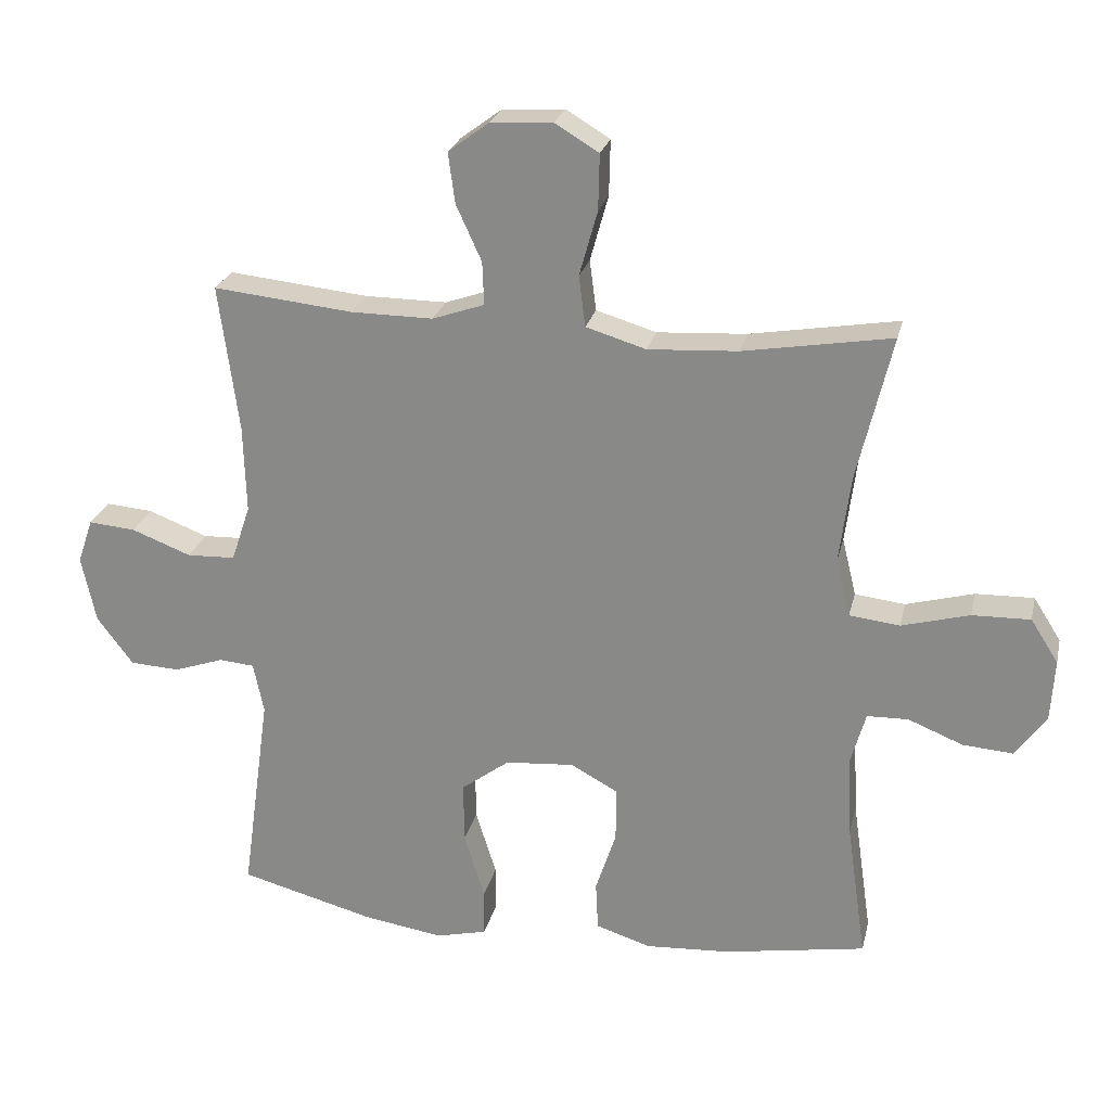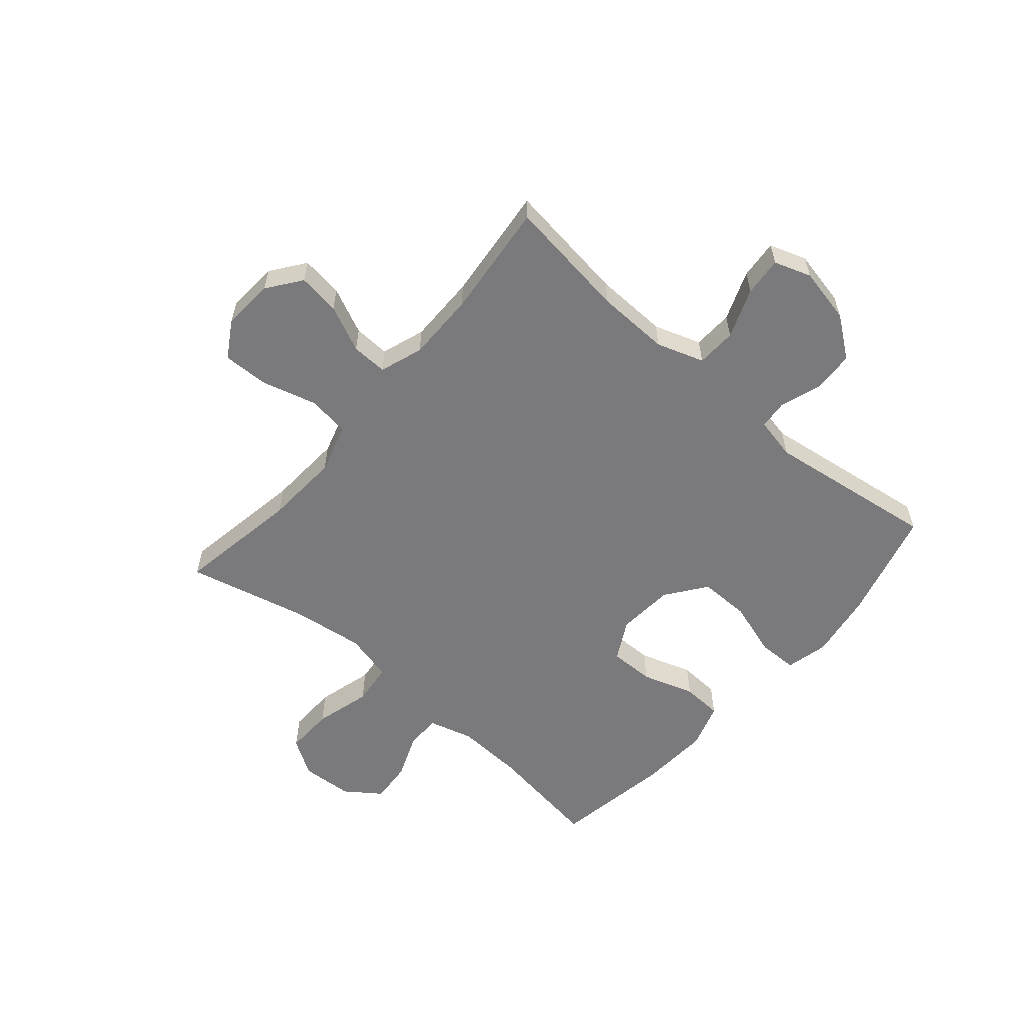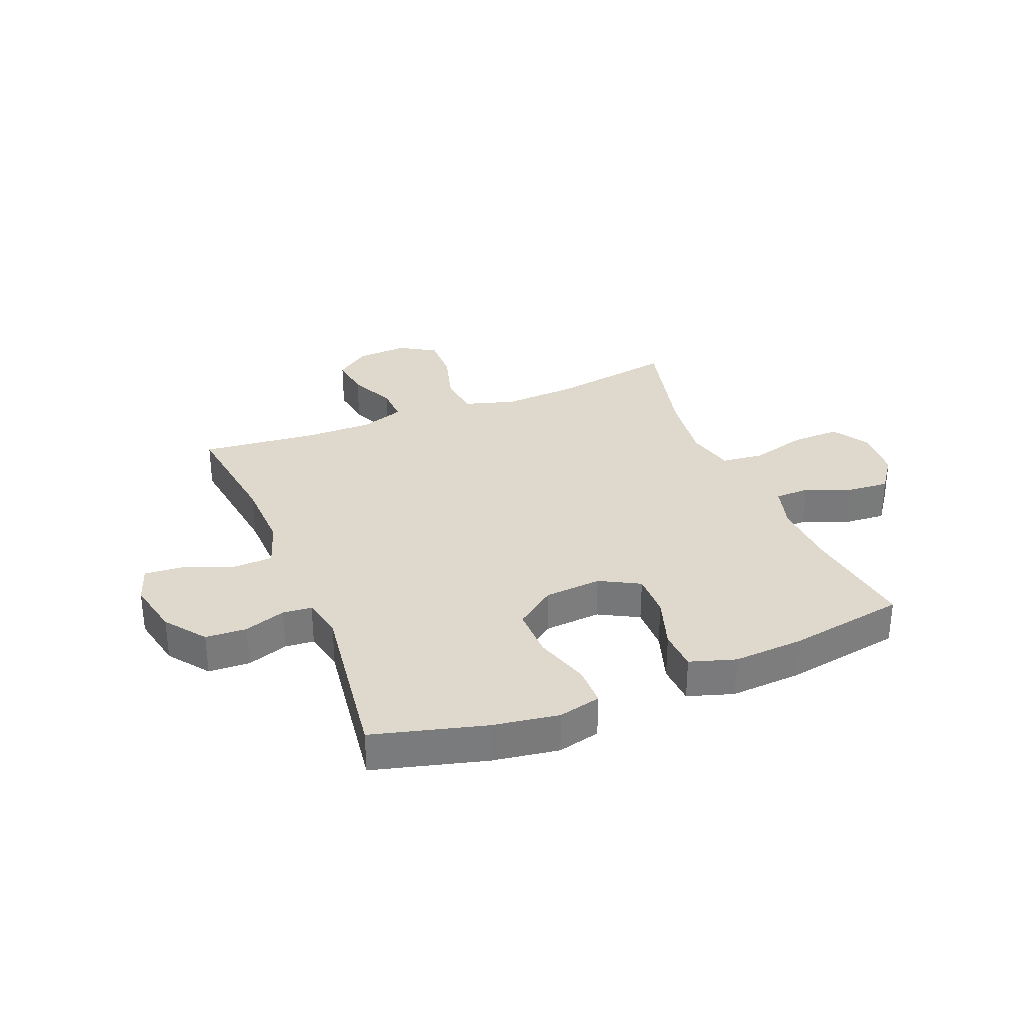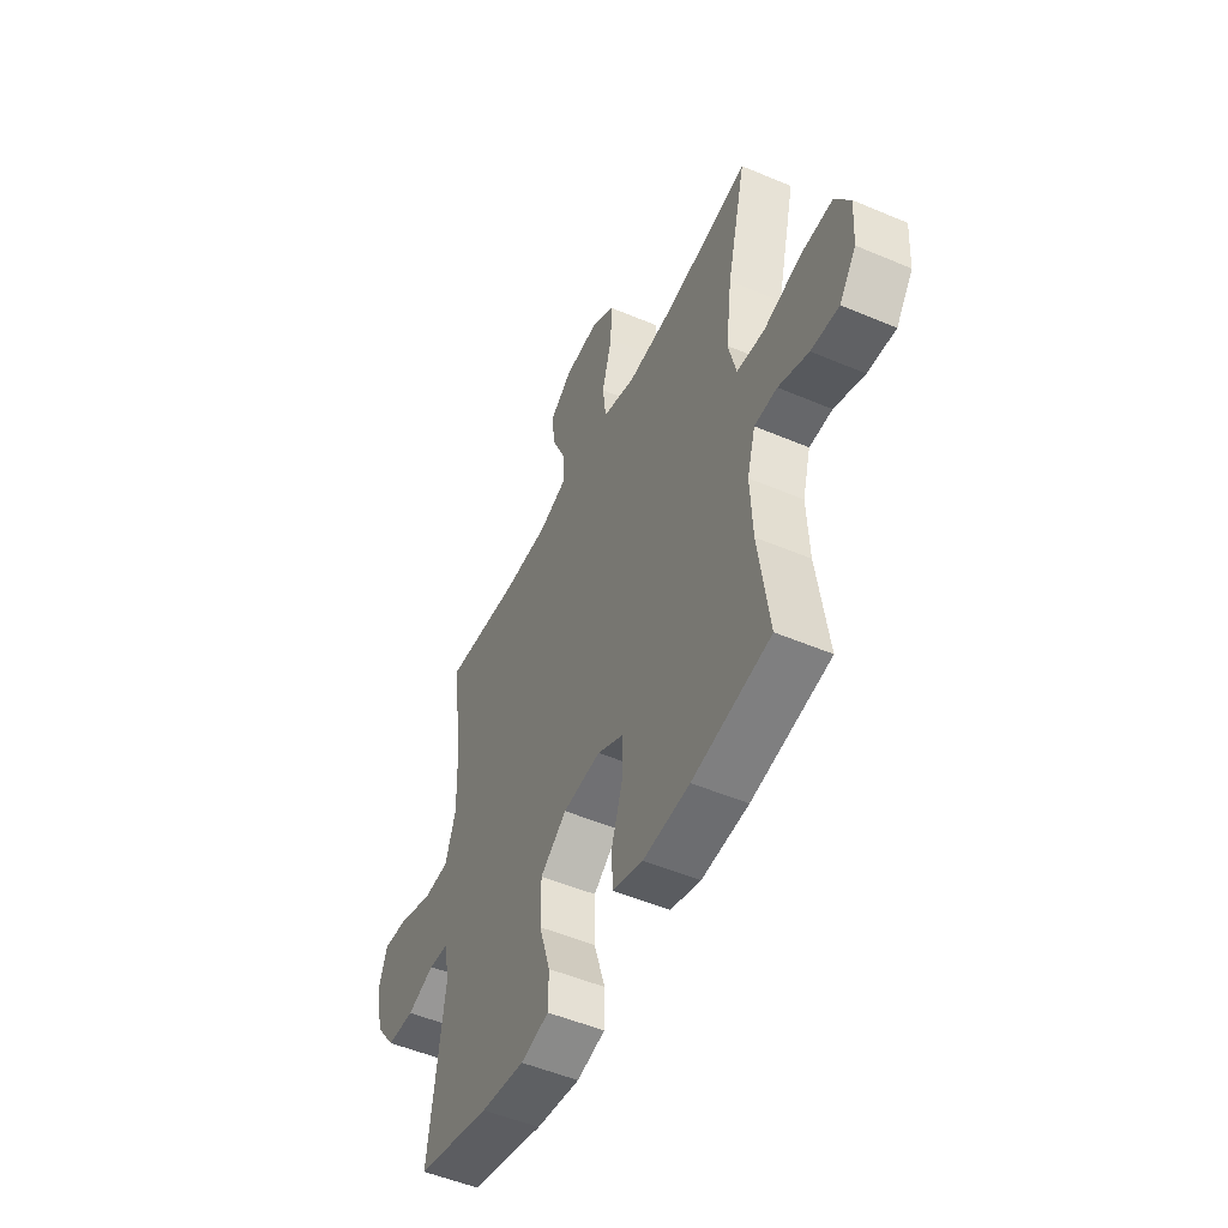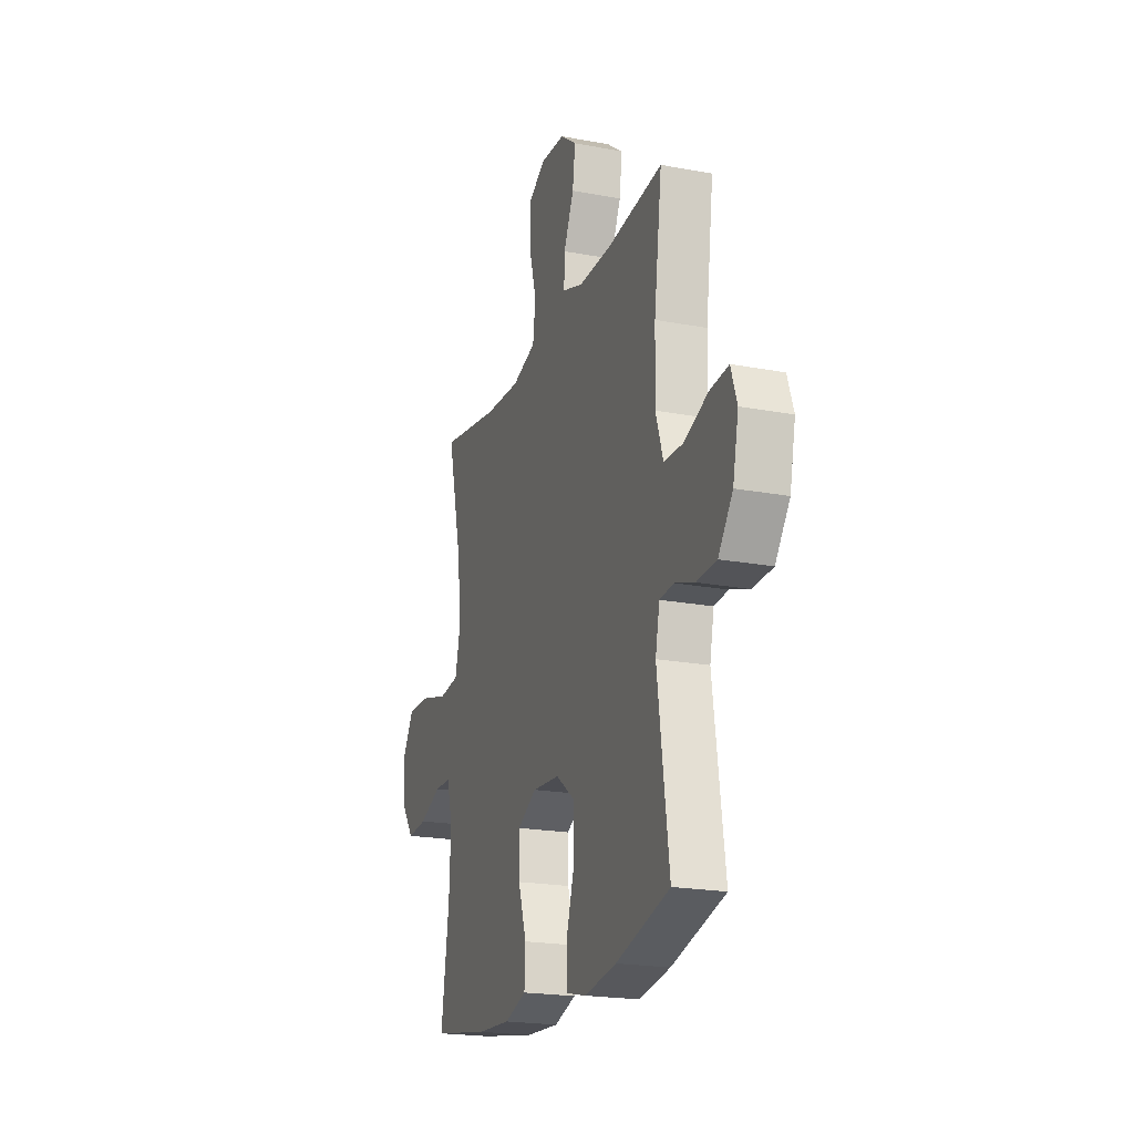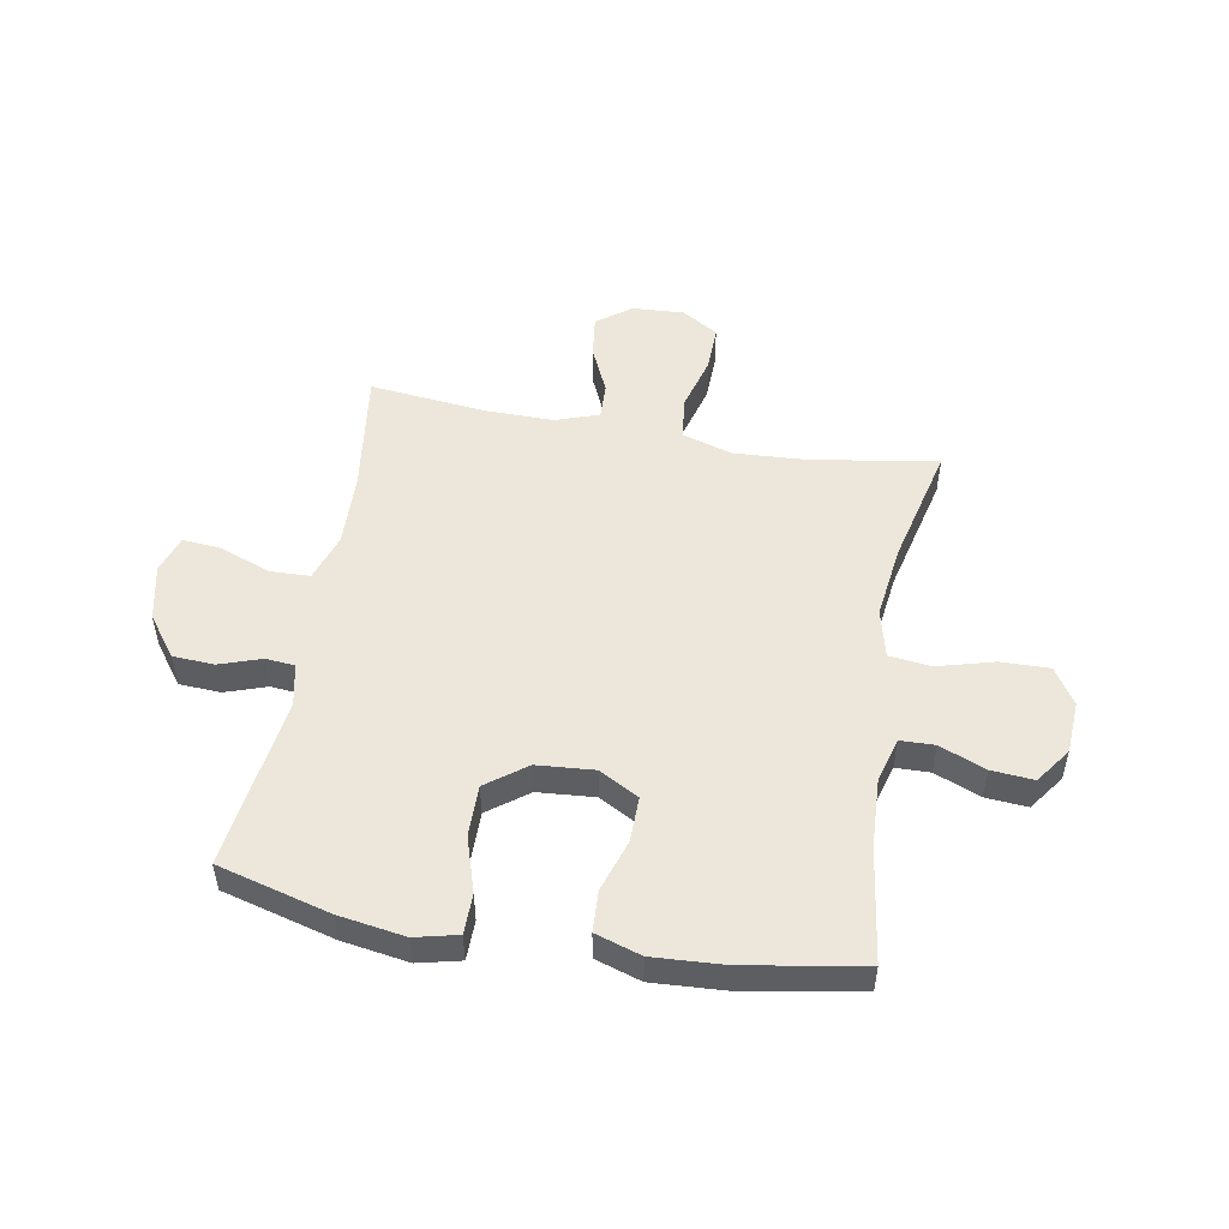
<metadata>
{"format":"obj","ext":"obj","renderer":"f3d","projection":"perspective","resolution":1024,"background":"white","views":[{"elev":24.3,"azim":-167.3,"up":"+Z"},{"elev":-58.2,"azim":49.3,"up":"+Y"},{"elev":32.1,"azim":158.0,"up":"+Y"},{"elev":-50.8,"azim":-114.9,"up":"+Z"},{"elev":-20.7,"azim":71.2,"up":"+Z"},{"elev":51.7,"azim":-169.9,"up":"+Y"}]}
</metadata>
<code>
o path5346
v -0.296 0.0375 -0.56
v -0.1697 0.0375 -0.5676
v -0.0878 0.0375 -0.5416
v -0.08421 0.0375 -0.469
v -0.1148 0.0375 -0.375
v -0.1159 0.0375 -0.2943
v -0.04468 0.0375 -0.2557
v 0.05773 0.0375 -0.2638
v 0.1293 0.0375 -0.317
v 0.1287 0.0375 -0.4081
v 0.09764 0.0375 -0.5071
v 0.09851 0.0375 -0.5784
v 0.1747 0.0375 -0.5966
v 0.294 0.0375 -0.5779
v 0.4944 0.0375 -0.5243
v 0.4518 0.0375 -0.2165
v 0.4674 0.0375 -0.1412
v 0.5198 0.0375 -0.1366
v 0.5939 0.0375 -0.1618
v 0.6679 0.0375 -0.1579
v 0.7219 0.0375 -0.08601
v 0.7431 0.0375 0.01339
v 0.7204 0.0375 0.07983
v 0.6504 0.0375 0.07382
v 0.5615 0.0375 0.0396
v 0.4895 0.0375 0.04234
v 0.4612 0.0375 0.1271
v 0.465 0.0375 0.2581
v 0.4944 0.0375 0.4776
v 0.2867 0.0375 0.4559
v 0.1637 0.0375 0.455
v 0.08629 0.0375 0.4817
v 0.08861 0.0375 0.5462
v 0.1266 0.0375 0.6293
v 0.1368 0.0375 0.7048
v 0.07589 0.0375 0.7498
v -0.01688 0.0375 0.7553
v -0.08192 0.0375 0.7158
v -0.07992 0.0375 0.6327
v -0.05274 0.0375 0.5353
v -0.06257 0.0375 0.4599
v -0.152 0.0375 0.4328
v -0.2857 0.0375 0.4406
v -0.5073 0.0375 0.4776
v -0.4552 0.0375 0.2612
v -0.4384 0.0375 0.1309
v -0.4596 0.0375 0.04406
v -0.5349 0.0375 0.03551
v -0.6359 0.0375 0.063
v -0.7228 0.0375 0.06507
v -0.7639 0.0375 0.00029
v -0.7583 0.0375 -0.09281
v -0.7127 0.0375 -0.1557
v -0.6374 0.0375 -0.1499
v -0.5556 0.0375 -0.1169
v -0.4941 0.0375 -0.1184
v -0.4719 0.0375 -0.1969
v -0.4779 0.0375 -0.3191
v -0.5073 0.0375 -0.5243
v -0.296 -0.0375 -0.56
v -0.1697 -0.0375 -0.5676
v -0.0878 -0.0375 -0.5416
v -0.08421 -0.0375 -0.469
v -0.1148 -0.0375 -0.375
v -0.1159 -0.0375 -0.2943
v -0.04468 -0.0375 -0.2557
v 0.05773 -0.0375 -0.2638
v 0.1293 -0.0375 -0.317
v 0.1287 -0.0375 -0.4081
v 0.09764 -0.0375 -0.5071
v 0.09851 -0.0375 -0.5784
v 0.1747 -0.0375 -0.5966
v 0.294 -0.0375 -0.5779
v 0.4944 -0.0375 -0.5243
v 0.4518 -0.0375 -0.2165
v 0.4674 -0.0375 -0.1412
v 0.5198 -0.0375 -0.1366
v 0.5939 -0.0375 -0.1618
v 0.6679 -0.0375 -0.1579
v 0.7219 -0.0375 -0.08601
v 0.7431 -0.0375 0.01339
v 0.7204 -0.0375 0.07983
v 0.6504 -0.0375 0.07382
v 0.5615 -0.0375 0.0396
v 0.4895 -0.0375 0.04234
v 0.4612 -0.0375 0.1271
v 0.465 -0.0375 0.2581
v 0.4944 -0.0375 0.4776
v 0.2867 -0.0375 0.4559
v 0.1637 -0.0375 0.455
v 0.08629 -0.0375 0.4817
v 0.08861 -0.0375 0.5462
v 0.1266 -0.0375 0.6293
v 0.1368 -0.0375 0.7048
v 0.07589 -0.0375 0.7498
v -0.01688 -0.0375 0.7553
v -0.08192 -0.0375 0.7158
v -0.07992 -0.0375 0.6327
v -0.05274 -0.0375 0.5353
v -0.06257 -0.0375 0.4599
v -0.152 -0.0375 0.4328
v -0.2857 -0.0375 0.4406
v -0.5073 -0.0375 0.4776
v -0.4552 -0.0375 0.2612
v -0.4384 -0.0375 0.1309
v -0.4596 -0.0375 0.04406
v -0.5349 -0.0375 0.03551
v -0.6359 -0.0375 0.063
v -0.7228 -0.0375 0.06507
v -0.7639 -0.0375 0.00029
v -0.7583 -0.0375 -0.09281
v -0.7127 -0.0375 -0.1557
v -0.6374 -0.0375 -0.1499
v -0.5556 -0.0375 -0.1169
v -0.4941 -0.0375 -0.1184
v -0.4719 -0.0375 -0.1969
v -0.4779 -0.0375 -0.3191
v -0.5073 -0.0375 -0.5243
v 0.7219 0.0375 -0.08601
v 0.7431 0.0375 0.01339
v 0.7204 0.0375 0.07983
v 0.7204 0.0375 0.07983
v 0.6679 0.0375 -0.1579
v 0.6504 0.0375 0.07382
v 0.5939 0.0375 -0.1618
v 0.5615 0.0375 0.0396
v 0.5198 0.0375 -0.1366
v 0.4895 0.0375 0.04234
v 0.4895 0.0375 0.04234
v 0.4674 0.0375 -0.1412
v 0.4674 0.0375 -0.1412
v 0.4612 0.0375 0.1271
v 0.465 0.0375 0.2581
v 0.4944 0.0375 0.4776
v 0.4944 0.0375 0.4776
v 0.4518 0.0375 -0.2165
v 0.4944 0.0375 -0.5243
v 0.4944 0.0375 -0.5243
v 0.294 0.0375 -0.5779
v 0.2867 0.0375 0.4559
v 0.1747 0.0375 -0.5966
v 0.1637 0.0375 0.455
v 0.09851 0.0375 -0.5784
v 0.09851 0.0375 -0.5784
v 0.1293 0.0375 -0.317
v 0.1287 0.0375 -0.4081
v 0.08629 0.0375 0.4817
v 0.08629 0.0375 0.4817
v 0.1266 0.0375 0.6293
v 0.1368 0.0375 0.7048
v 0.1368 0.0375 0.7048
v 0.07589 0.0375 0.7498
v 0.05773 0.0375 -0.2638
v 0.09764 0.0375 -0.5071
v 0.08861 0.0375 0.5462
v -0.01688 0.0375 0.7553
v -0.04468 0.0375 -0.2557
v -0.08192 0.0375 0.7158
v -0.1159 0.0375 -0.2943
v -0.1159 0.0375 -0.2943
v -0.05274 0.0375 0.5353
v -0.06257 0.0375 0.4599
v -0.06257 0.0375 0.4599
v -0.07992 0.0375 0.6327
v -0.152 0.0375 0.4328
v -0.0878 0.0375 -0.5416
v -0.0878 0.0375 -0.5416
v -0.08421 0.0375 -0.469
v -0.1148 0.0375 -0.375
v -0.1697 0.0375 -0.5676
v -0.2857 0.0375 0.4406
v -0.296 0.0375 -0.56
v -0.4384 0.0375 0.1309
v -0.4596 0.0375 0.04406
v -0.4596 0.0375 0.04406
v -0.4552 0.0375 0.2612
v -0.5349 0.0375 0.03551
v -0.4719 0.0375 -0.1969
v -0.4779 0.0375 -0.3191
v -0.4941 0.0375 -0.1184
v -0.4941 0.0375 -0.1184
v -0.5073 0.0375 0.4776
v -0.5073 0.0375 0.4776
v -0.5073 0.0375 -0.5243
v -0.5073 0.0375 -0.5243
v -0.5556 0.0375 -0.1169
v -0.6359 0.0375 0.063
v -0.6374 0.0375 -0.1499
v -0.7228 0.0375 0.06507
v -0.7127 0.0375 -0.1557
v -0.7583 0.0375 -0.09281
v -0.7639 0.0375 0.00029
v 0.7219 -0.0375 -0.08601
v 0.7431 -0.0375 0.01339
v 0.7204 -0.0375 0.07983
v 0.7204 -0.0375 0.07983
v 0.6679 -0.0375 -0.1579
v 0.6504 -0.0375 0.07382
v 0.5939 -0.0375 -0.1618
v 0.5615 -0.0375 0.0396
v 0.5198 -0.0375 -0.1366
v 0.4895 -0.0375 0.04234
v 0.4895 -0.0375 0.04234
v 0.4674 -0.0375 -0.1412
v 0.4674 -0.0375 -0.1412
v 0.4612 -0.0375 0.1271
v 0.465 -0.0375 0.2581
v 0.4944 -0.0375 0.4776
v 0.4944 -0.0375 0.4776
v 0.4518 -0.0375 -0.2165
v 0.4944 -0.0375 -0.5243
v 0.4944 -0.0375 -0.5243
v 0.294 -0.0375 -0.5779
v 0.2867 -0.0375 0.4559
v 0.1747 -0.0375 -0.5966
v 0.1637 -0.0375 0.455
v 0.09851 -0.0375 -0.5784
v 0.09851 -0.0375 -0.5784
v 0.1293 -0.0375 -0.317
v 0.1287 -0.0375 -0.4081
v 0.08629 -0.0375 0.4817
v 0.08629 -0.0375 0.4817
v 0.1266 -0.0375 0.6293
v 0.1368 -0.0375 0.7048
v 0.1368 -0.0375 0.7048
v 0.07589 -0.0375 0.7498
v 0.05773 -0.0375 -0.2638
v 0.09764 -0.0375 -0.5071
v 0.08861 -0.0375 0.5462
v -0.01688 -0.0375 0.7553
v -0.04468 -0.0375 -0.2557
v -0.08192 -0.0375 0.7158
v -0.1159 -0.0375 -0.2943
v -0.1159 -0.0375 -0.2943
v -0.05274 -0.0375 0.5353
v -0.06257 -0.0375 0.4599
v -0.06257 -0.0375 0.4599
v -0.07992 -0.0375 0.6327
v -0.152 -0.0375 0.4328
v -0.0878 -0.0375 -0.5416
v -0.0878 -0.0375 -0.5416
v -0.08421 -0.0375 -0.469
v -0.1148 -0.0375 -0.375
v -0.1697 -0.0375 -0.5676
v -0.2857 -0.0375 0.4406
v -0.296 -0.0375 -0.56
v -0.4384 -0.0375 0.1309
v -0.4596 -0.0375 0.04406
v -0.4596 -0.0375 0.04406
v -0.4552 -0.0375 0.2612
v -0.5349 -0.0375 0.03551
v -0.4719 -0.0375 -0.1969
v -0.4779 -0.0375 -0.3191
v -0.4941 -0.0375 -0.1184
v -0.4941 -0.0375 -0.1184
v -0.5073 -0.0375 0.4776
v -0.5073 -0.0375 0.4776
v -0.5073 -0.0375 -0.5243
v -0.5073 -0.0375 -0.5243
v -0.5556 -0.0375 -0.1169
v -0.6359 -0.0375 0.063
v -0.6374 -0.0375 -0.1499
v -0.7228 -0.0375 0.06507
v -0.7127 -0.0375 -0.1557
v -0.7583 -0.0375 -0.09281
v -0.7639 -0.0375 0.00029
f 210 220 213
f 261 260 251
f 260 261 262
f 223 238 229
f 202 227 204
f 221 229 235
f 220 228 215
f 200 199 193
f 210 219 220
f 236 216 221
f 243 244 242
f 236 227 216
f 230 223 226
f 247 231 239
f 206 227 202
f 198 194 195
f 216 207 214
f 250 245 256
f 207 216 206
f 235 229 238
f 215 228 217
f 254 233 248
f 253 233 252
f 214 207 208
f 245 247 239
f 262 261 265
f 242 244 240
f 246 243 253
f 243 233 253
f 230 238 223
f 236 221 235
f 238 230 232
f 200 193 198
f 226 223 224
f 263 266 261
f 227 206 216
f 202 201 200
f 239 231 236
f 252 233 254
f 210 213 211
f 213 220 215
f 202 204 201
f 250 247 245
f 204 227 219
f 231 227 236
f 193 199 197
f 199 200 201
f 204 219 210
f 248 233 231
f 246 253 258
f 244 243 246
f 260 254 251
f 198 193 194
f 264 262 265
f 251 254 248
f 248 231 247
f 266 265 261
f 21 22 81 80
f 22 122 196 81
f 20 21 80 79
f 23 24 83 82
f 19 20 79 78
f 24 25 84 83
f 18 19 78 77
f 25 129 203 84
f 131 18 77 205
f 26 27 86 85
f 28 135 209 87
f 16 17 76 75
f 27 28 87 86
f 138 16 75 212
f 14 15 74 73
f 29 30 89 88
f 13 14 73 72
f 30 31 90 89
f 144 13 72 218
f 9 10 69 68
f 31 148 222 90
f 34 151 225 93
f 35 36 95 94
f 8 9 68 67
f 11 12 71 70
f 10 11 70 69
f 33 34 93 92
f 32 33 92 91
f 36 37 96 95
f 7 8 67 66
f 37 38 97 96
f 160 7 66 234
f 40 163 237 99
f 39 40 99 98
f 38 39 98 97
f 41 42 101 100
f 167 4 63 241
f 4 5 64 63
f 2 3 62 61
f 5 6 65 64
f 42 43 102 101
f 1 2 61 60
f 46 175 249 105
f 45 46 105 104
f 47 48 107 106
f 57 58 117 116
f 181 57 116 255
f 183 45 104 257
f 43 44 103 102
f 185 1 60 259
f 58 59 118 117
f 55 56 115 114
f 48 49 108 107
f 54 55 114 113
f 49 50 109 108
f 53 54 113 112
f 52 53 112 111
f 51 52 111 110
f 50 51 110 109
f 136 139 146
f 187 177 186
f 186 188 187
f 149 155 164
f 128 130 153
f 147 161 155
f 146 141 154
f 126 119 125
f 136 146 145
f 162 147 142
f 169 168 170
f 162 142 153
f 156 152 149
f 173 165 157
f 132 128 153
f 124 121 120
f 142 140 133
f 176 182 171
f 133 132 142
f 161 164 155
f 141 143 154
f 180 174 159
f 179 178 159
f 140 134 133
f 171 165 173
f 188 191 187
f 168 166 170
f 172 179 169
f 169 179 159
f 156 149 164
f 162 161 147
f 164 158 156
f 126 124 119
f 152 150 149
f 189 187 192
f 153 142 132
f 128 126 127
f 165 162 157
f 178 180 159
f 136 137 139
f 139 141 146
f 128 127 130
f 176 171 173
f 130 145 153
f 157 162 153
f 119 123 125
f 125 127 126
f 130 136 145
f 174 157 159
f 172 184 179
f 170 172 169
f 186 177 180
f 124 120 119
f 190 191 188
f 177 174 180
f 174 173 157
f 192 187 191

</code>
